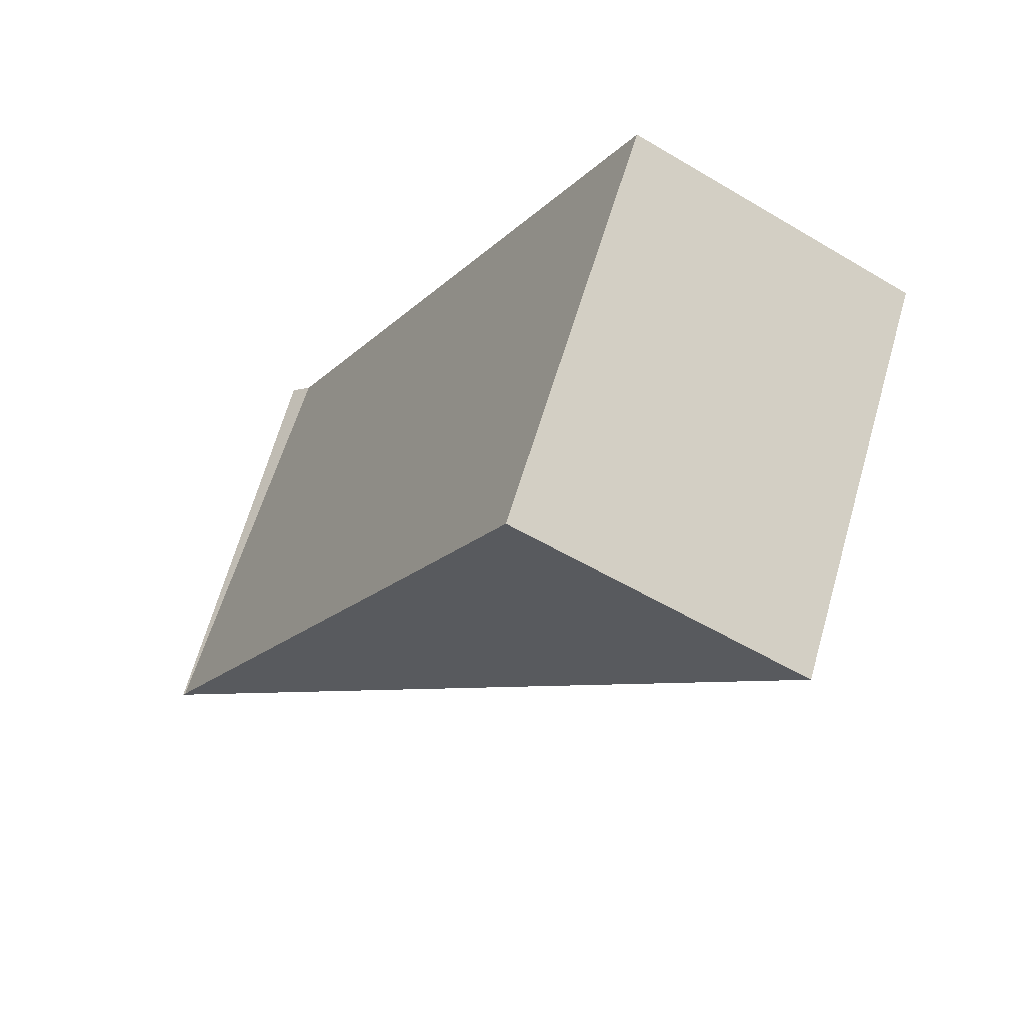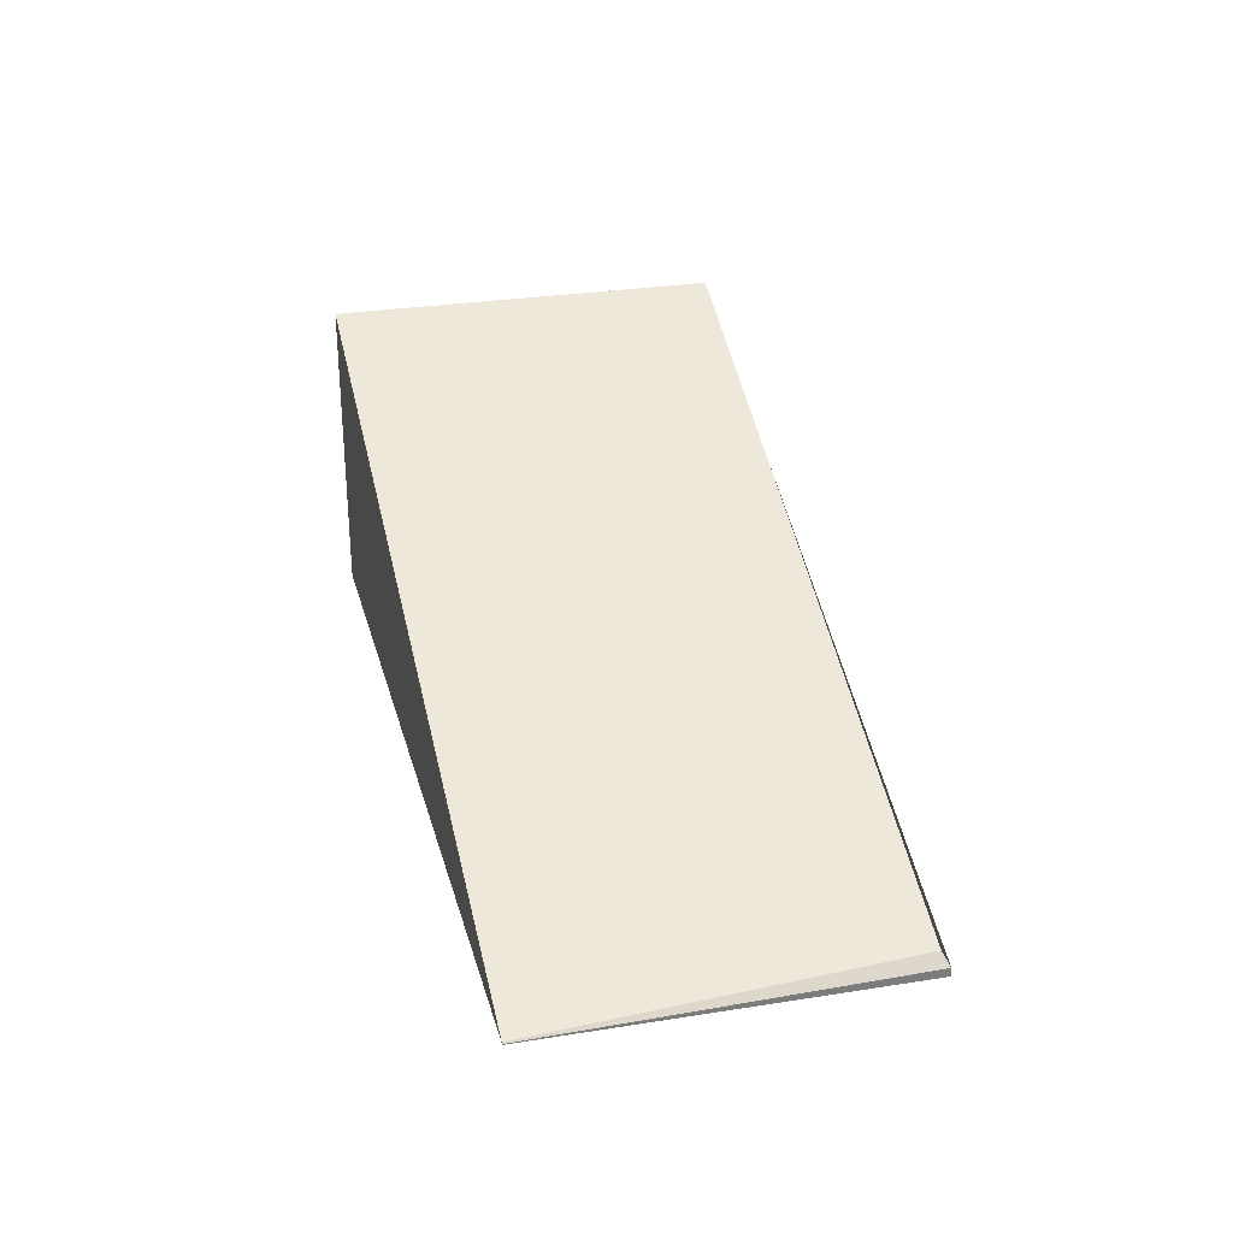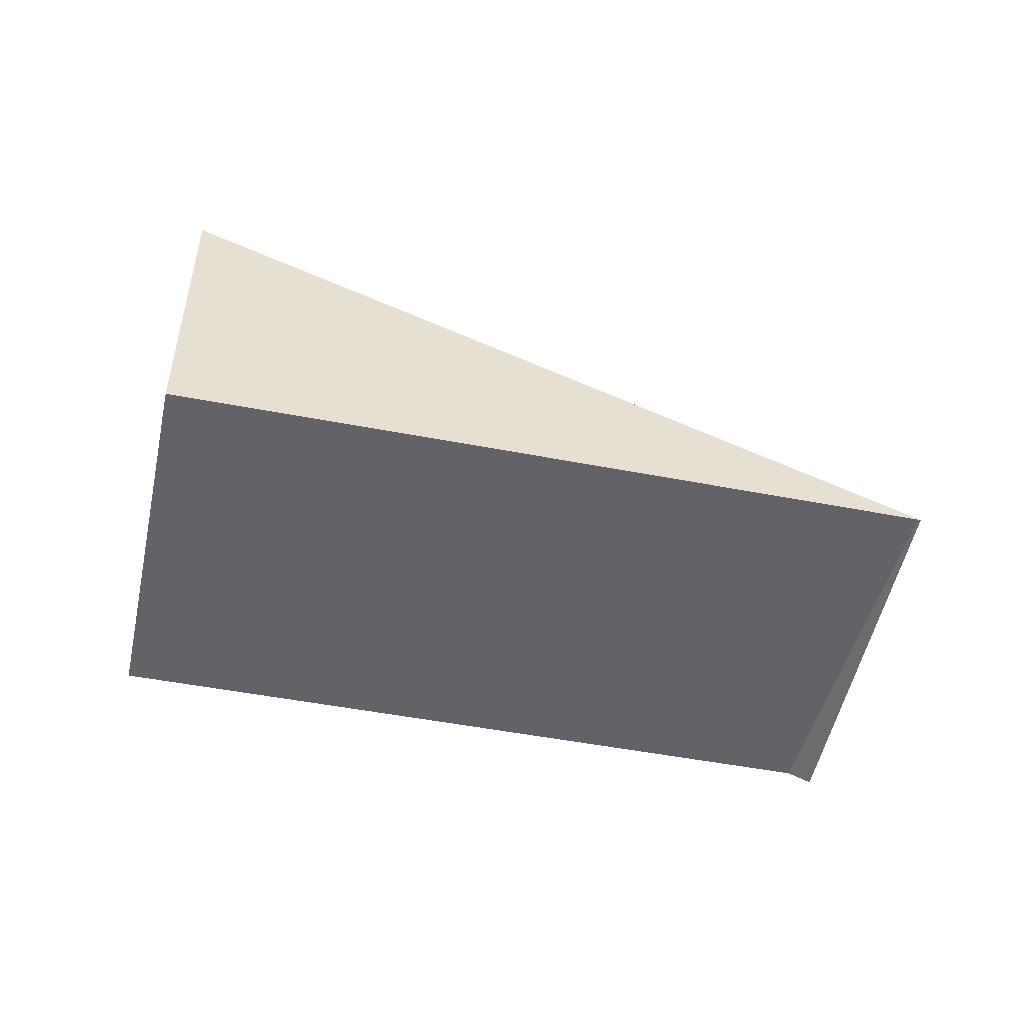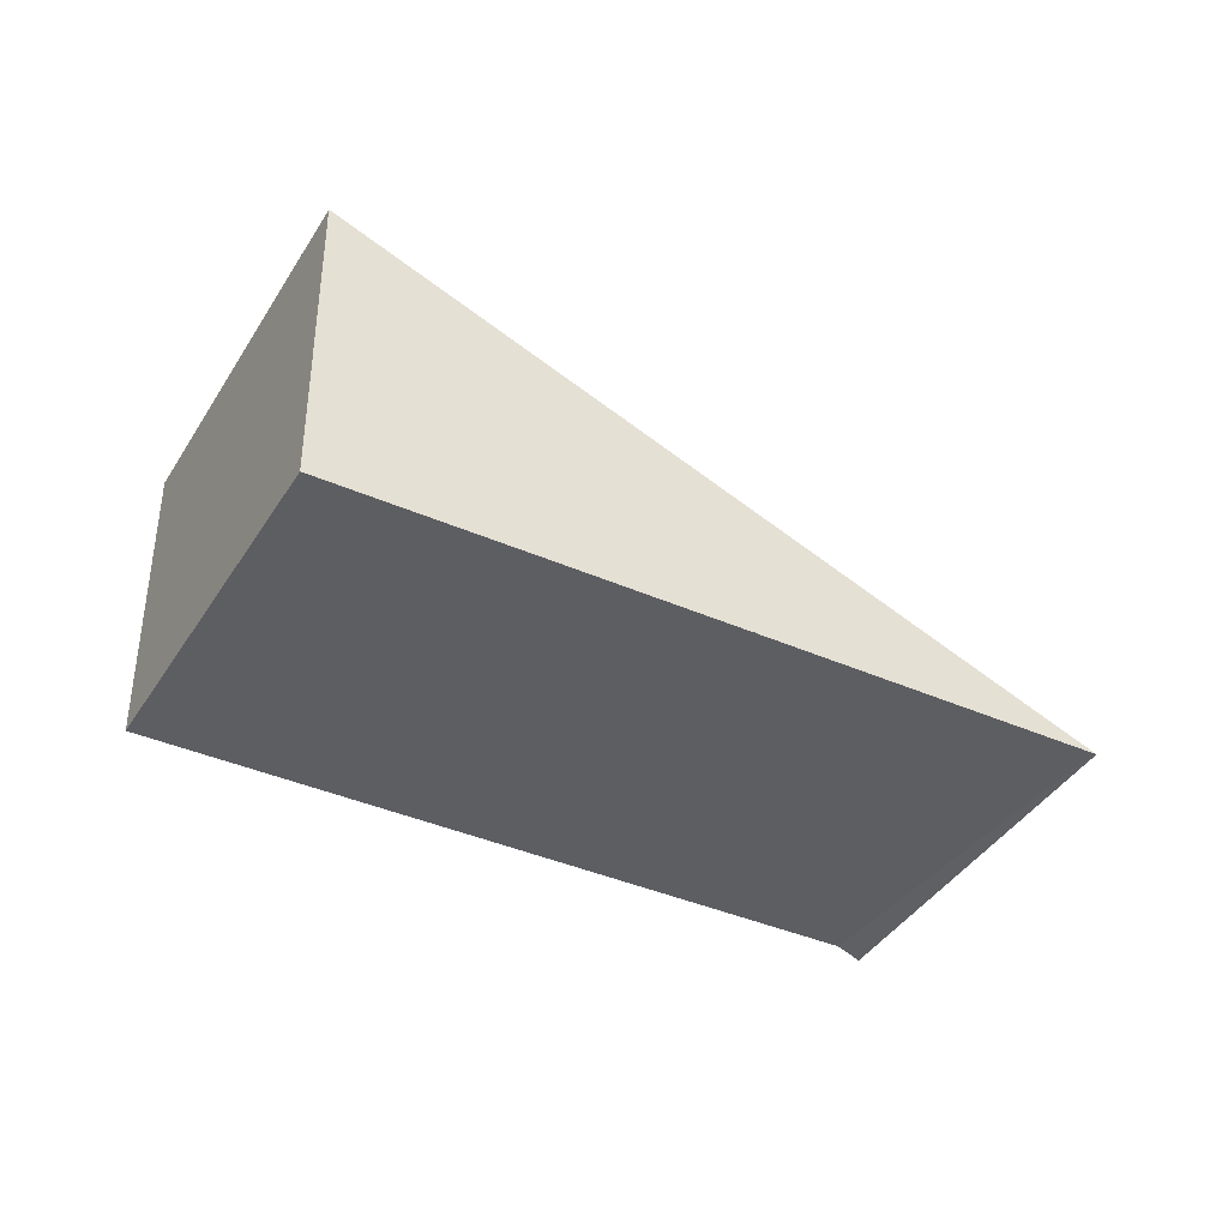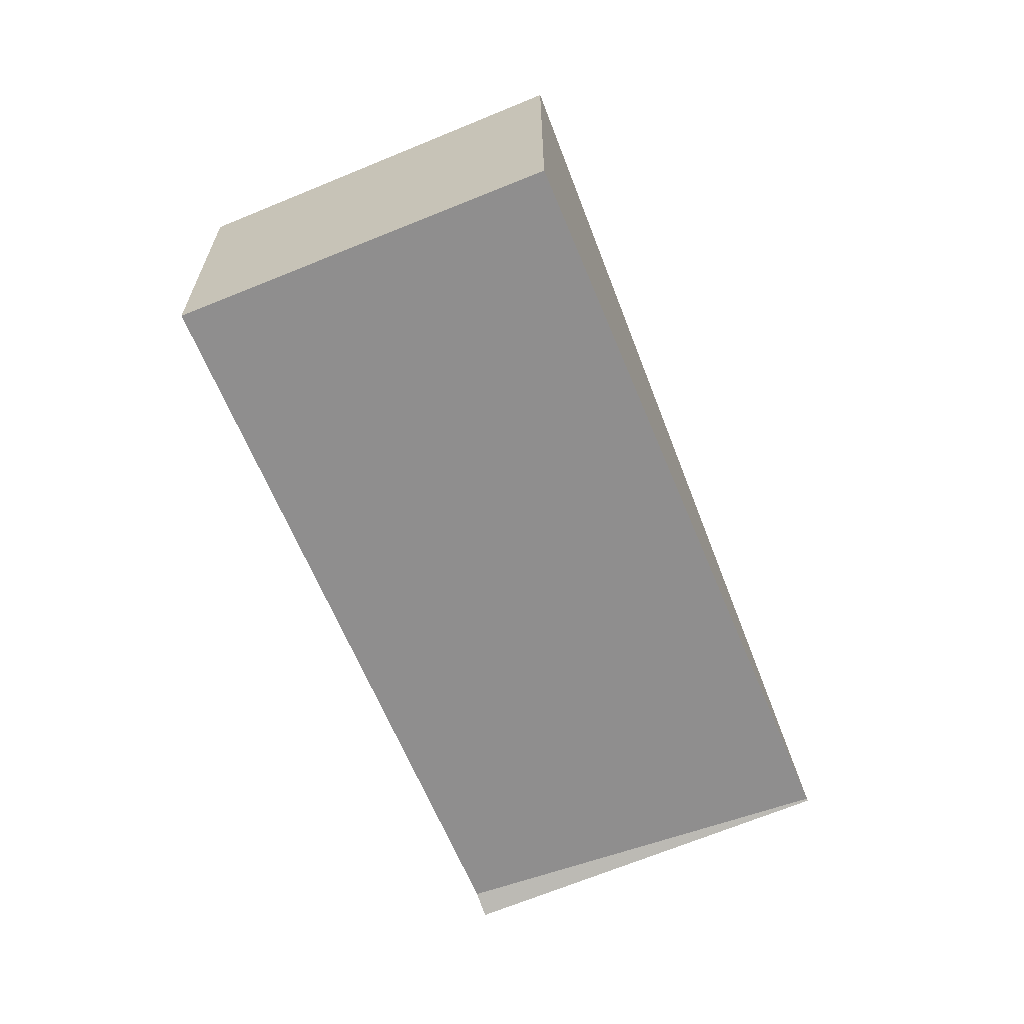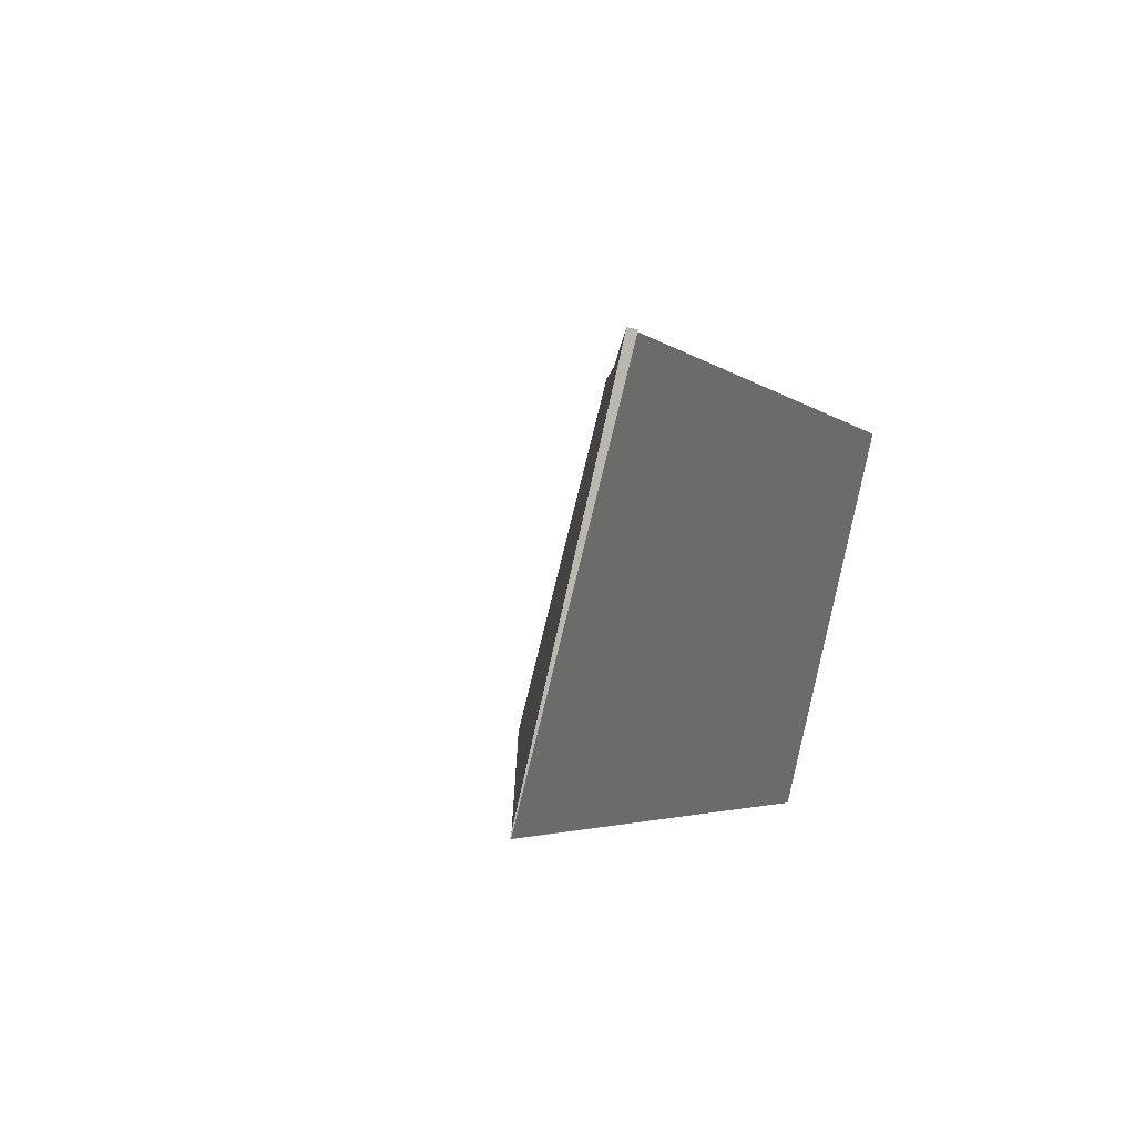
<metadata>
{"format":"obj","ext":"obj","renderer":"f3d","projection":"perspective","resolution":1024,"background":"white","views":[{"elev":-53.2,"azim":-122.7,"up":"+Y"},{"elev":31.4,"azim":108.3,"up":"+Z"},{"elev":-50.9,"azim":20.7,"up":"+Z"},{"elev":-39.3,"azim":3.7,"up":"+Z"},{"elev":-65.0,"azim":-34.9,"up":"+Z"},{"elev":31.8,"azim":114.3,"up":"+Y"}]}
</metadata>
<code>
v -2175 -448.7 -0.0133
v -2185 -454.8 4.445
v -2188 -450 4.323
v -2178 -444 -0.1374
v -2182 -453 3.14
v -2185 -448.3 3.053
v -2185 -454.8 4.445
v -2182 -453 3.14
v -2175 -448.7 -0.0136
v -2187 -452.3 4.38
v -2188 -450 4.322
v -2182 -453 3.14
v -2175 -448.7 -0.0133
v -2175 -448.7 0
v -2182 -453 0
v -2185 -454.8 4.445
v -2185 -454.8 4.445
v -2185 -454.8 8.882e-16
v -2185 -454.8 0
v -2188 -450 4.322
v -2188 -450 4.323
v -2188 -450 0
v -2188 -450 0
v -2175 -448.7 -0.0136
v -2178 -444 -0.1374
v -2178 -444 0
v -2175 -448.7 1.735e-18
v -2185 -454.8 4.445
v -2182 -453 3.14
v -2182 -453 0
v -2185 -454.8 8.882e-16
v -2178 -444 -0.1374
v -2185 -448.3 3.053
v -2185 -448.3 0
v -2178 -444 0
v -2187 -452.3 4.38
v -2185 -454.8 4.445
v -2185 -454.8 0
v -2187 -452.3 8.882e-16
v -2175 -448.7 -0.0133
v -2175 -448.7 -0.0136
v -2175 -448.7 1.735e-18
v -2175 -448.7 0
v -2188 -450 4.323
v -2187 -452.3 4.38
v -2187 -452.3 8.882e-16
v -2188 -450 0
v -2185 -448.3 3.053
v -2188 -450 4.322
v -2188 -450 0
v -2185 -448.3 0
v -2175 -448.7 0
v -2185 -454.8 0
v -2188 -450 0
v -2178 -444 0
f 9 1 5 8
f 8 5 2 7
f 11 6 8 7 10
f 8 6 4 9
f 10 3 11
f 13 14 15 12
f 17 18 19 16
f 21 22 23 20
f 25 26 27 24
f 29 30 31 28
f 33 34 35 32
f 37 38 39 36
f 41 42 43 40
f 45 46 47 44
f 49 50 51 48
f 53 54 55 52

</code>
